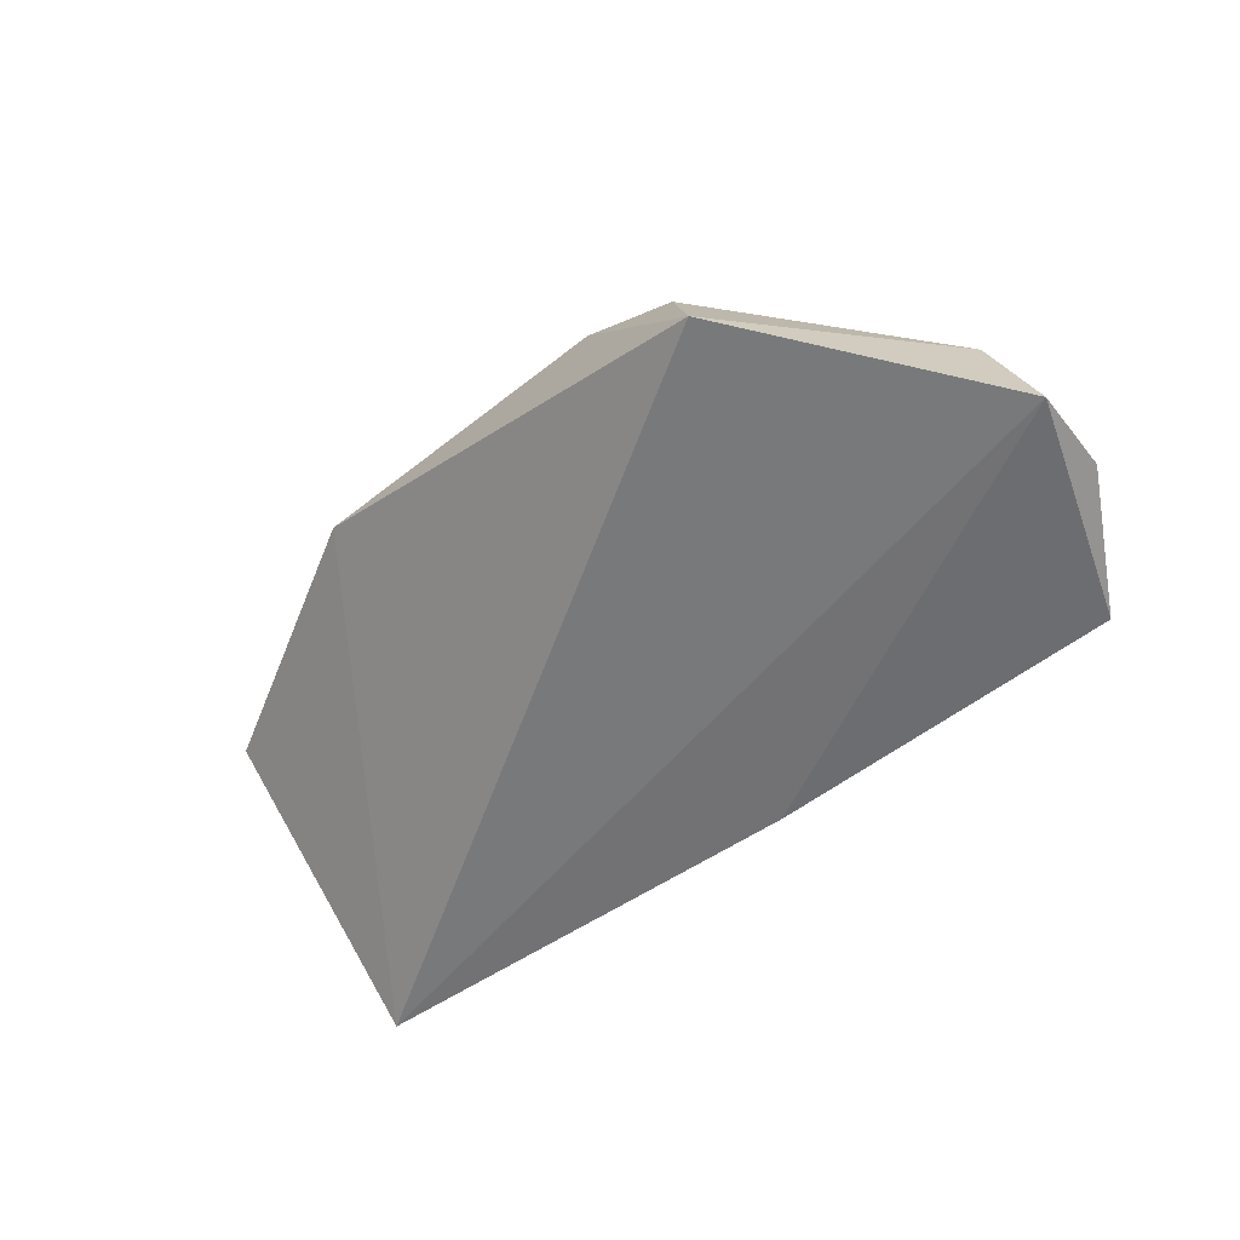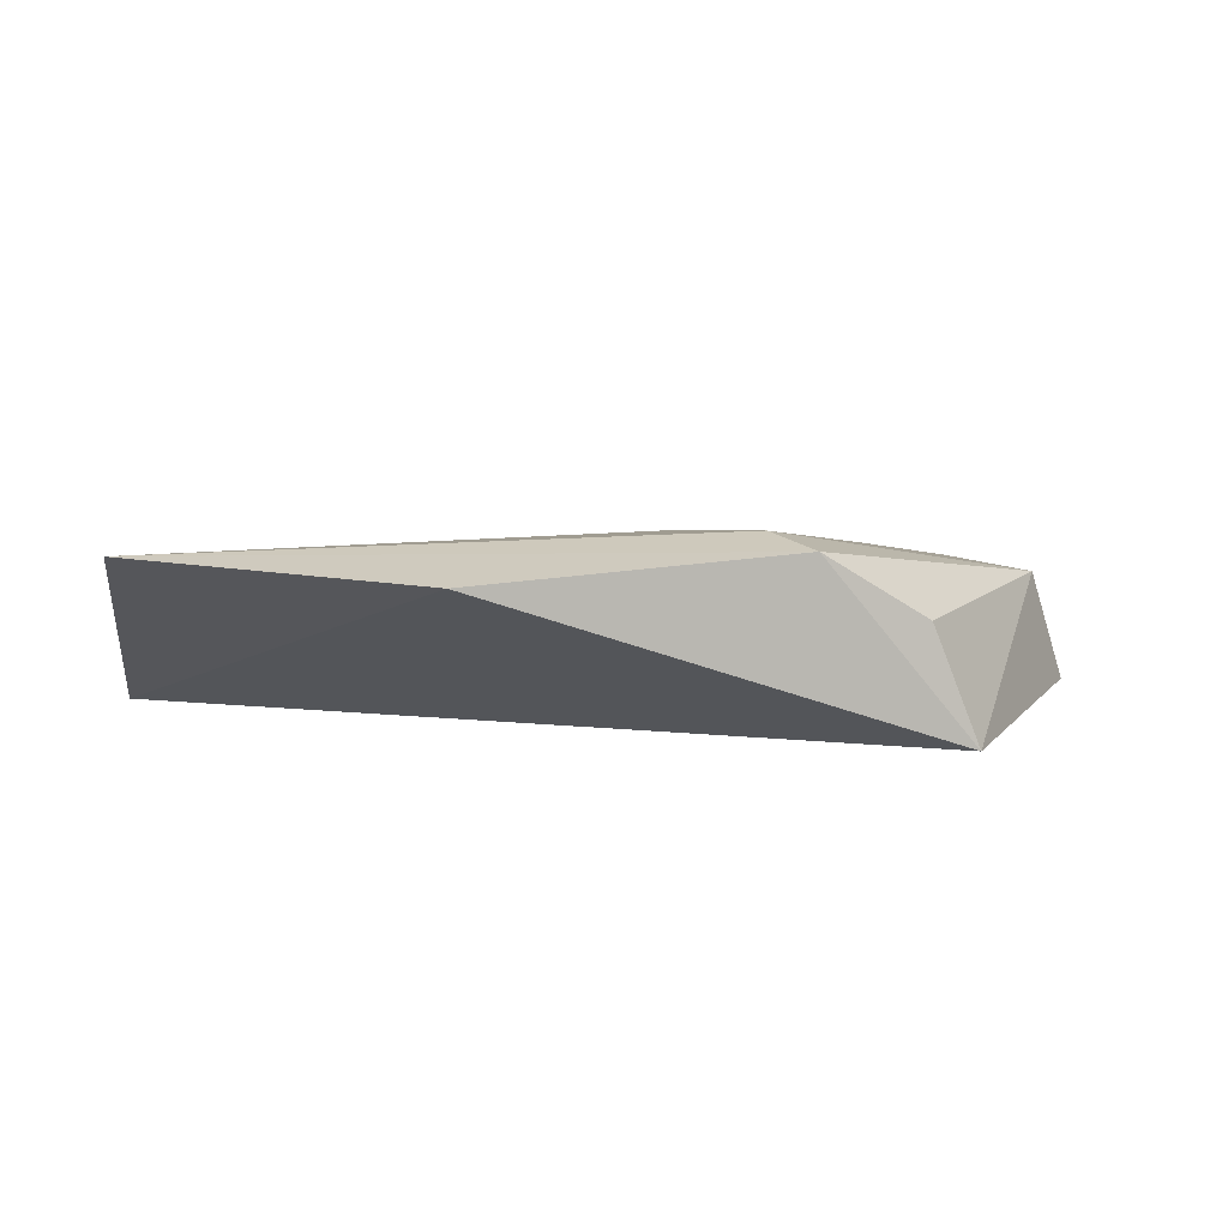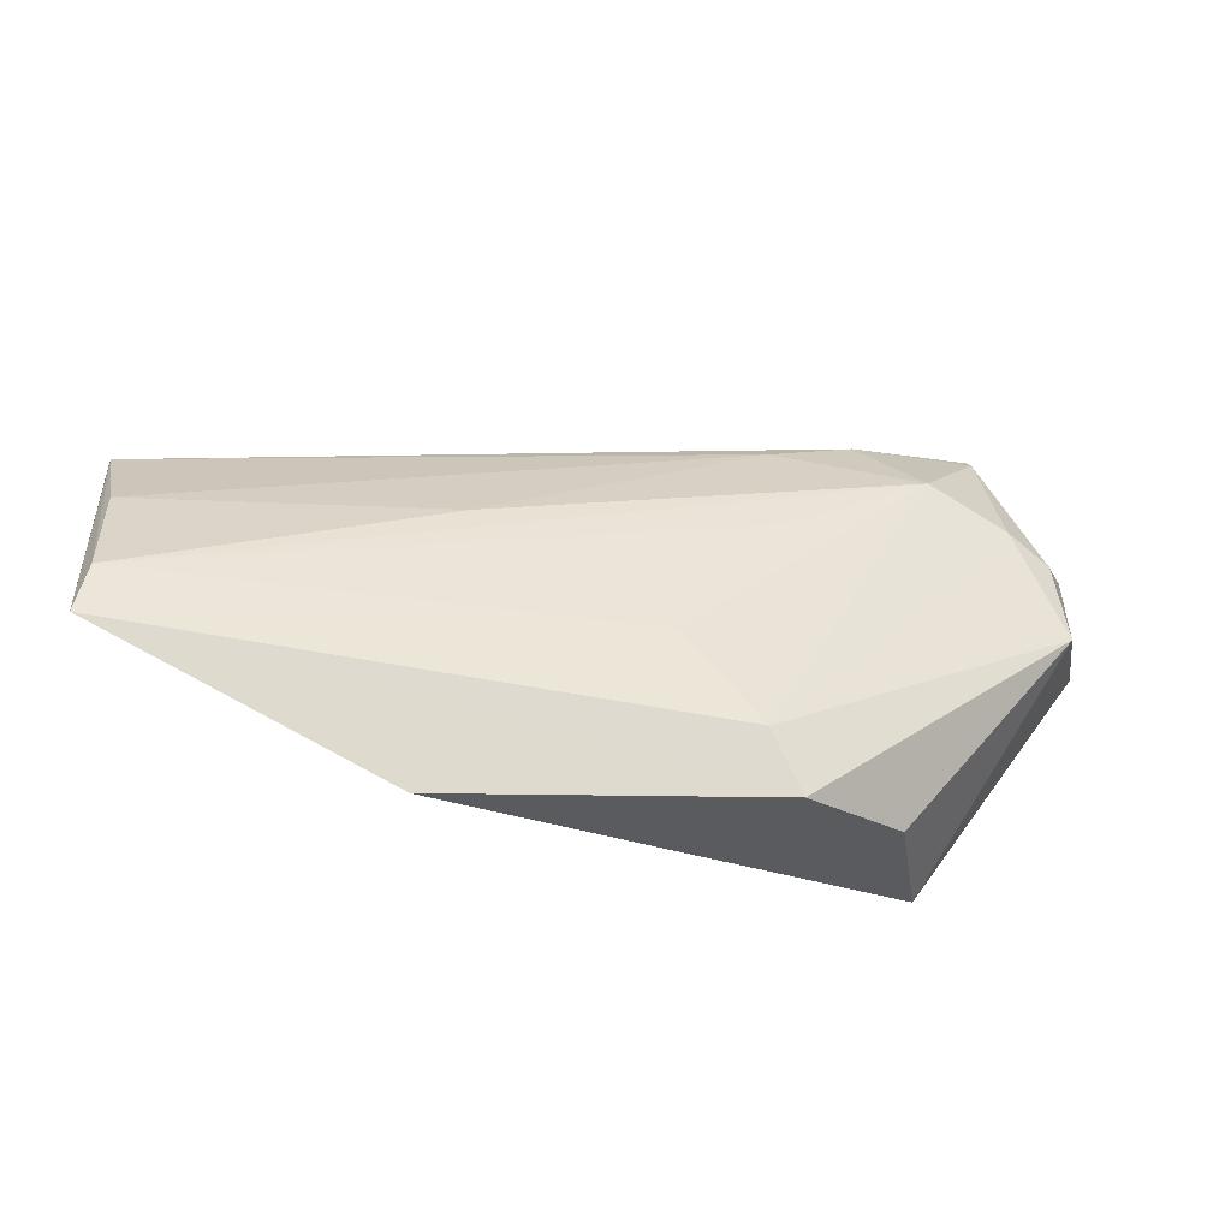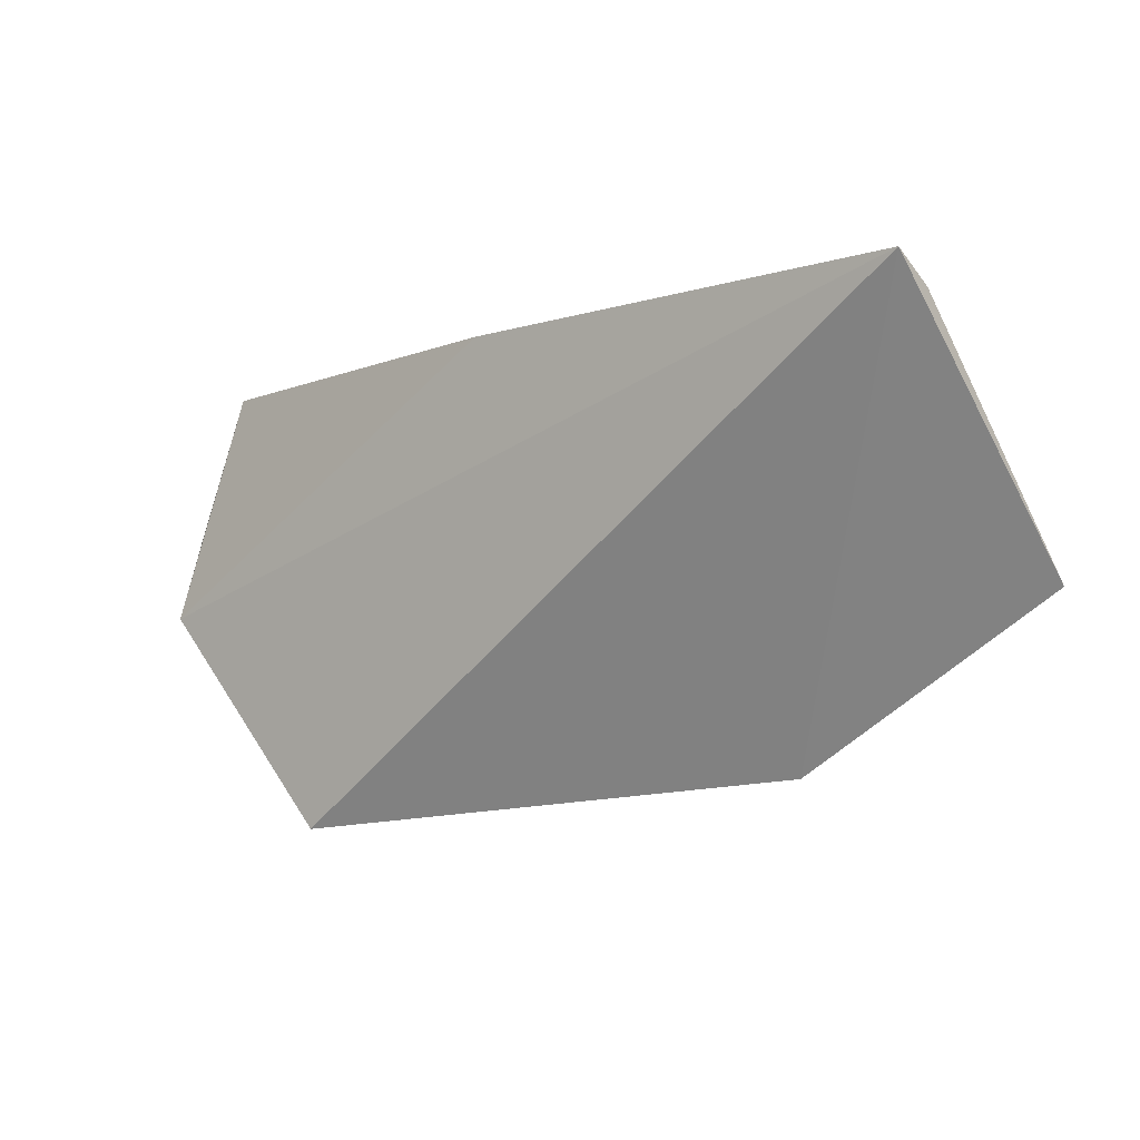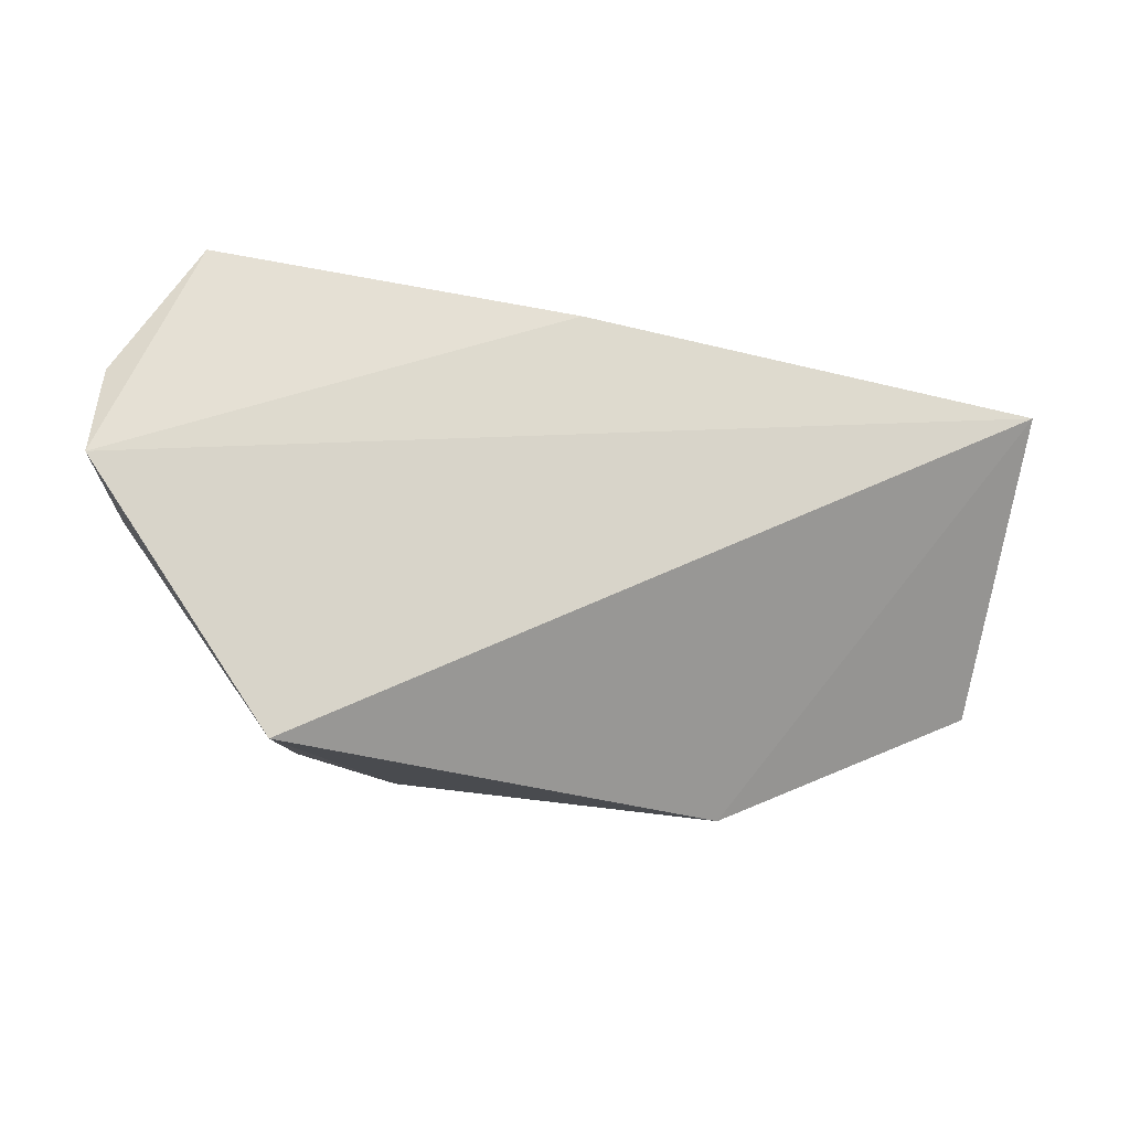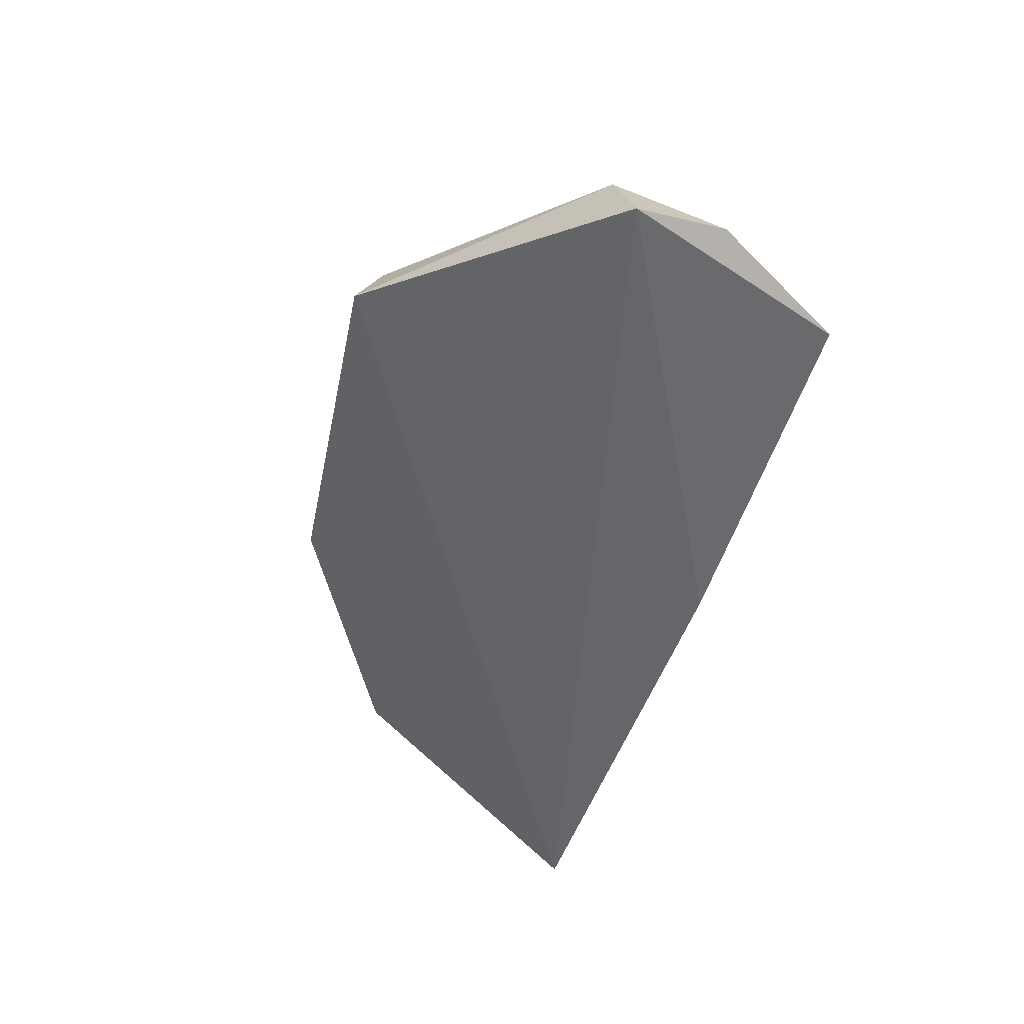
<metadata>
{"format":"obj","ext":"obj","renderer":"f3d","projection":"perspective","resolution":1024,"background":"white","views":[{"elev":-53.3,"azim":42.1,"up":"+Z"},{"elev":19.6,"azim":-12.2,"up":"+Z"},{"elev":-21.9,"azim":-10.0,"up":"+Y"},{"elev":-14.6,"azim":-138.0,"up":"+Y"},{"elev":-24.8,"azim":164.8,"up":"+Y"},{"elev":-51.4,"azim":76.2,"up":"+Z"}]}
</metadata>
<code>
v 0.4114 -0.001277 0.01945
v 0.4654 0.06997 0.00878
v 0.3587 0.02677 0.07608
v 0.1886 0.1184 0.006628
v 0.4149 0.1137 0.04186
v 0.1867 0.04598 0.07457
v 0.4528 0.06813 0.0446
v 0.4383 0.1375 0.009051
v 0.27 0.005169 0.07347
v 0.192 0.08993 0.04551
v 0.3373 0.054 0.0692
v 0.3992 0.007678 0.05425
v 0.4381 0.1012 0.04016
v 0.3306 0.1309 0.005253
v 0.399 0.1327 0.02199
v 0.4622 0.09813 0.01426
v 0.3676 0.00879 0.07529
v 0.1904 0.06116 0.0691
v 0.1897 0.1125 0.02058
v 0.4386 0.1353 0.01189
v 0.3727 0.1258 0.02797
v 0.4511 0.09319 0.03621
v 0.2849 0.08987 0.05408
v 0.3712 0.0936 0.0518
f 2 1 4
f 7 1 2
f 9 6 4
f 9 4 1
f 11 6 3
f 11 3 5
f 12 1 7
f 13 5 3
f 13 3 7
f 14 8 2
f 14 2 4
f 15 14 4
f 15 8 14
f 16 7 2
f 16 2 8
f 17 3 6
f 17 6 9
f 17 9 1
f 17 1 12
f 17 12 7
f 17 7 3
f 18 6 11
f 19 4 6
f 19 18 10
f 19 6 18
f 19 15 4
f 20 5 13
f 20 15 5
f 20 8 15
f 20 16 8
f 21 5 15
f 21 19 10
f 21 15 19
f 22 13 7
f 22 7 16
f 22 20 13
f 22 16 20
f 23 18 5
f 23 10 18
f 23 21 10
f 23 5 21
f 24 18 11
f 24 11 5
f 24 5 18

</code>
